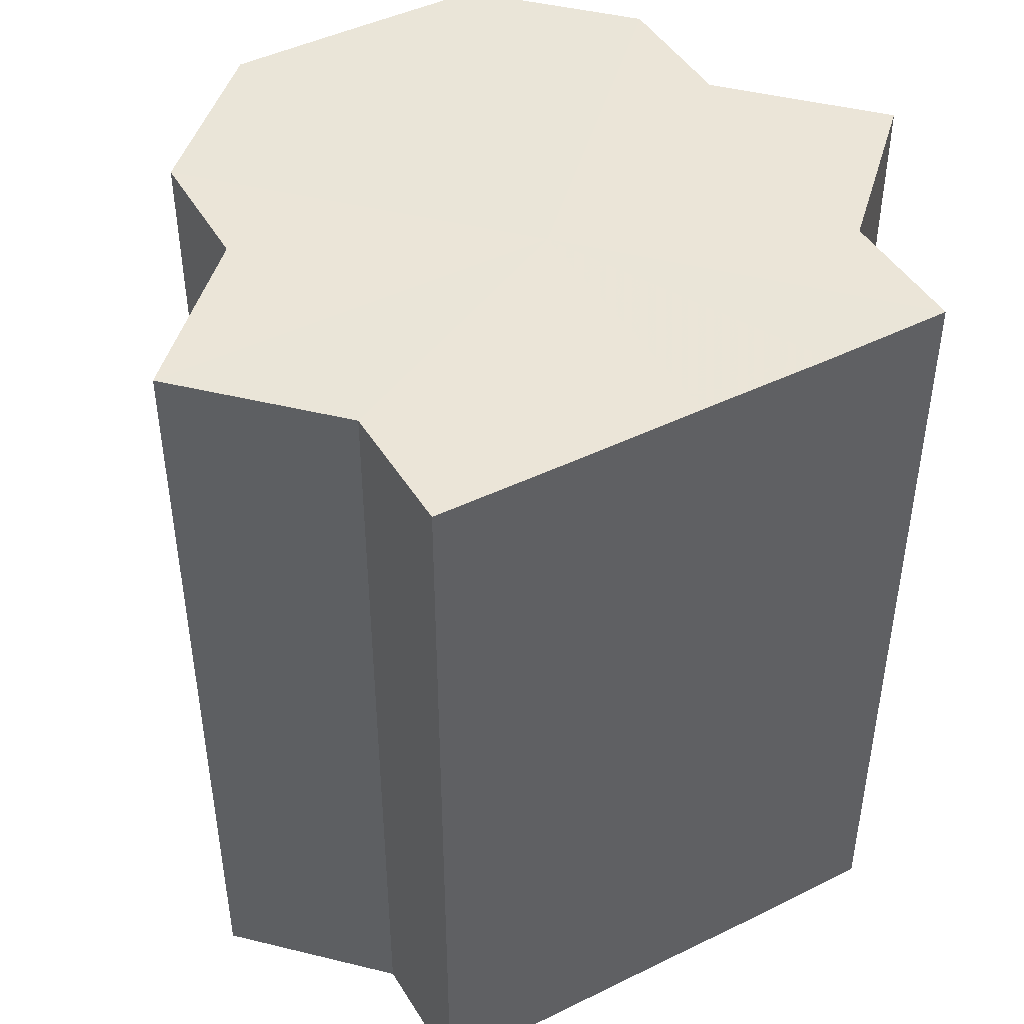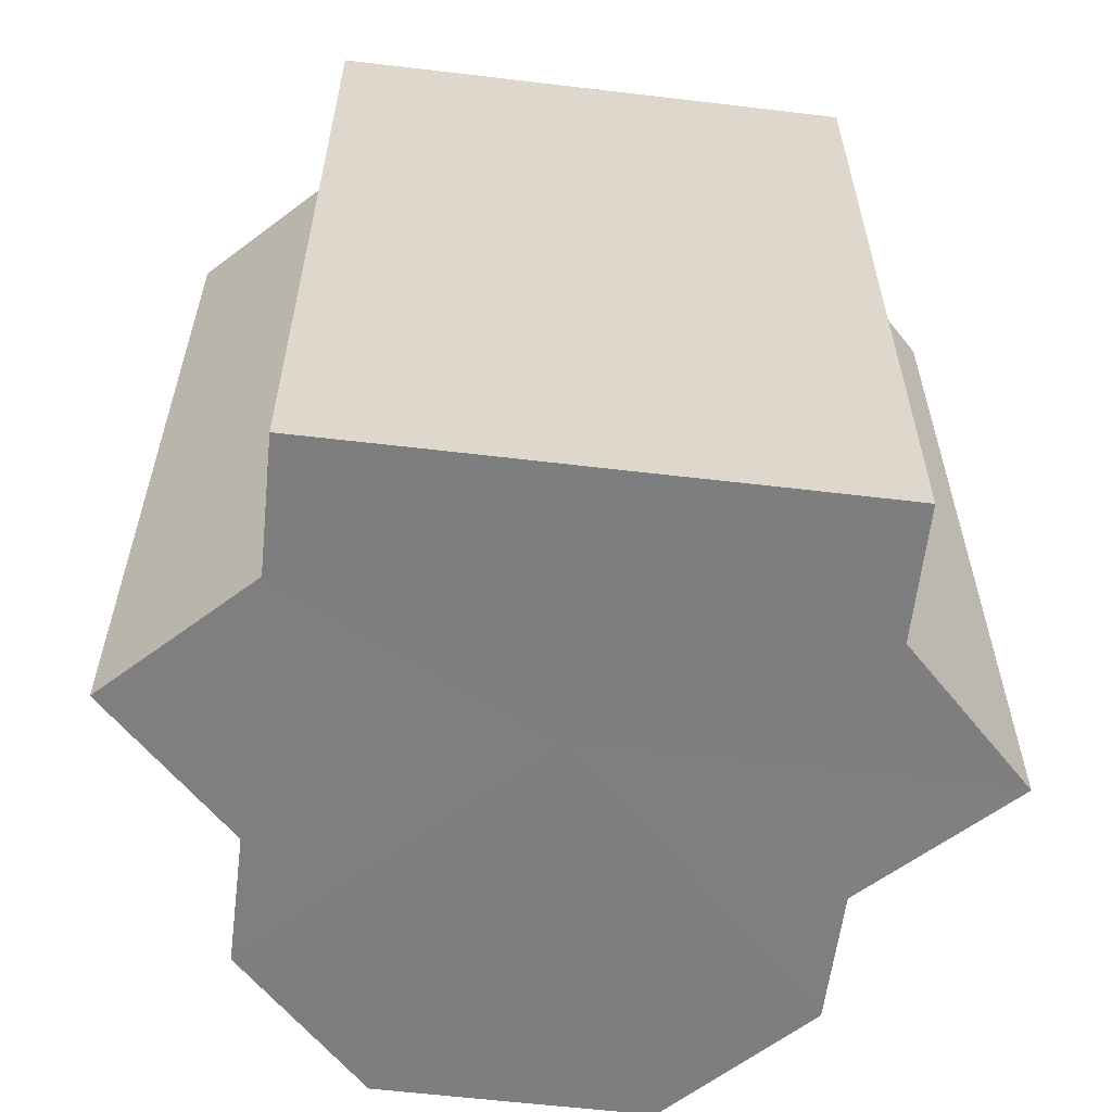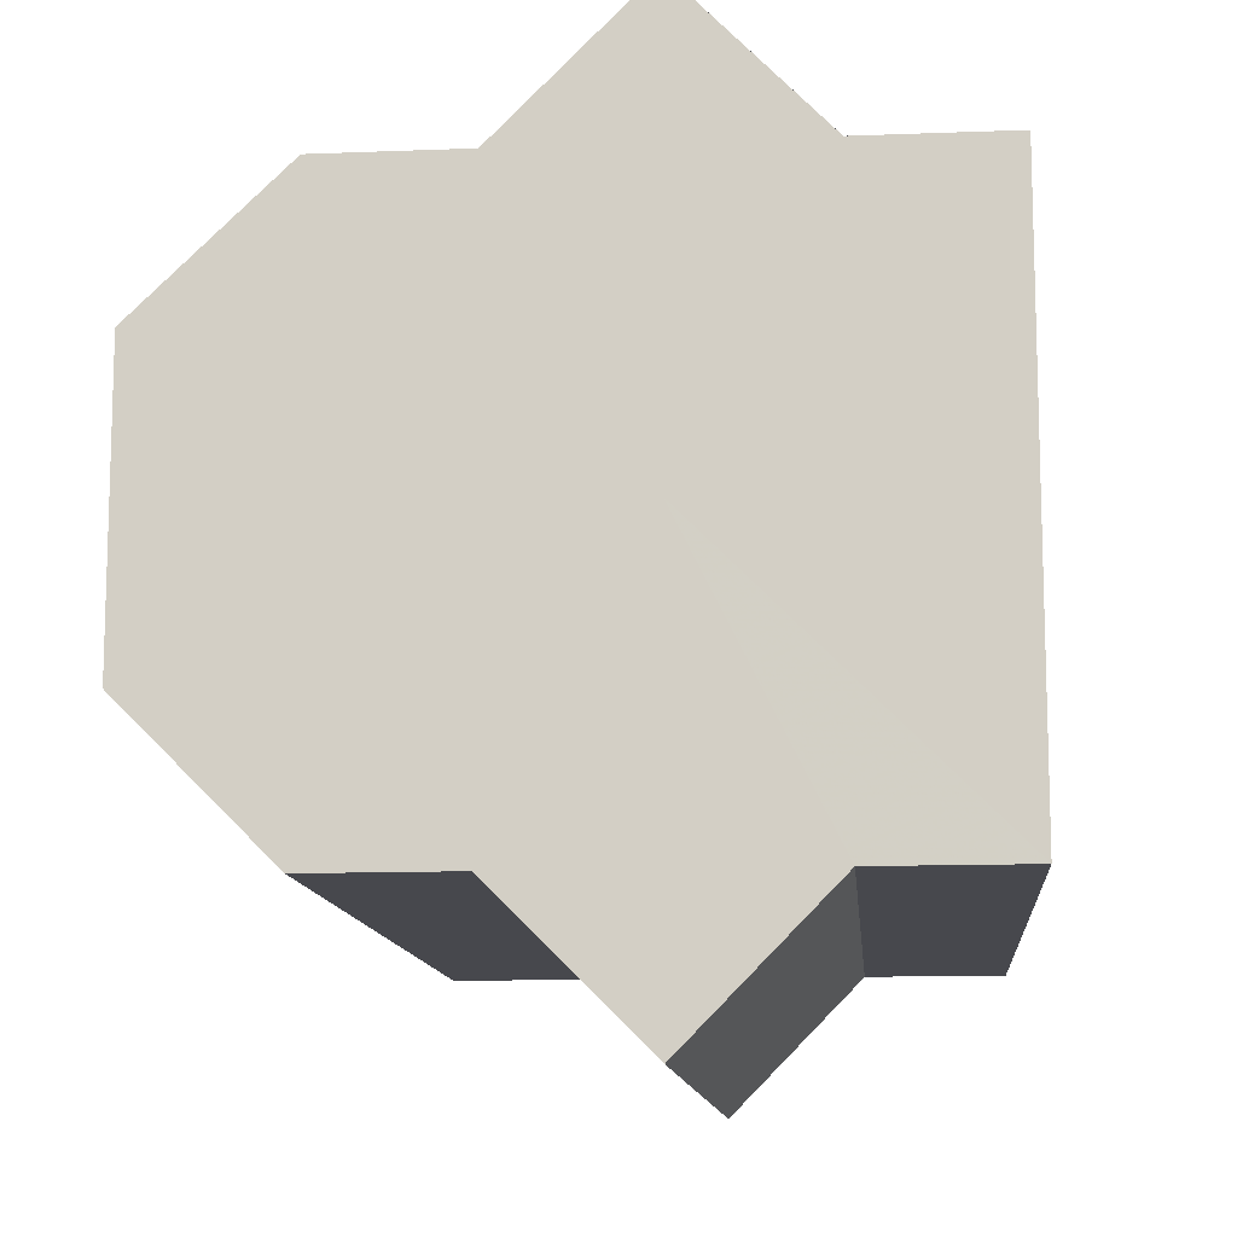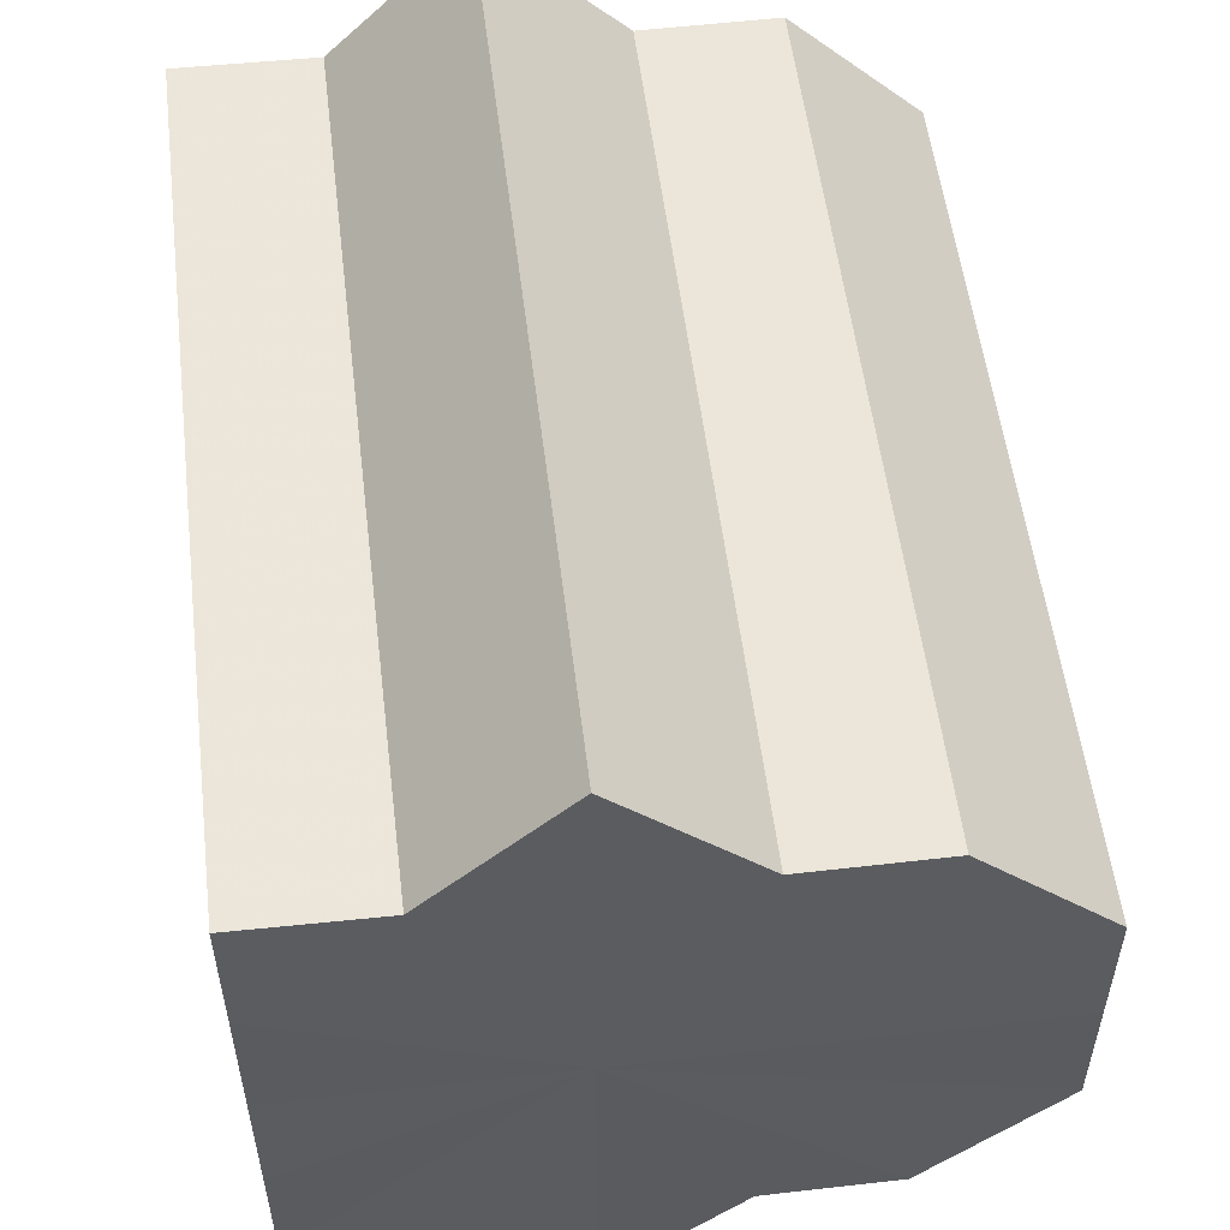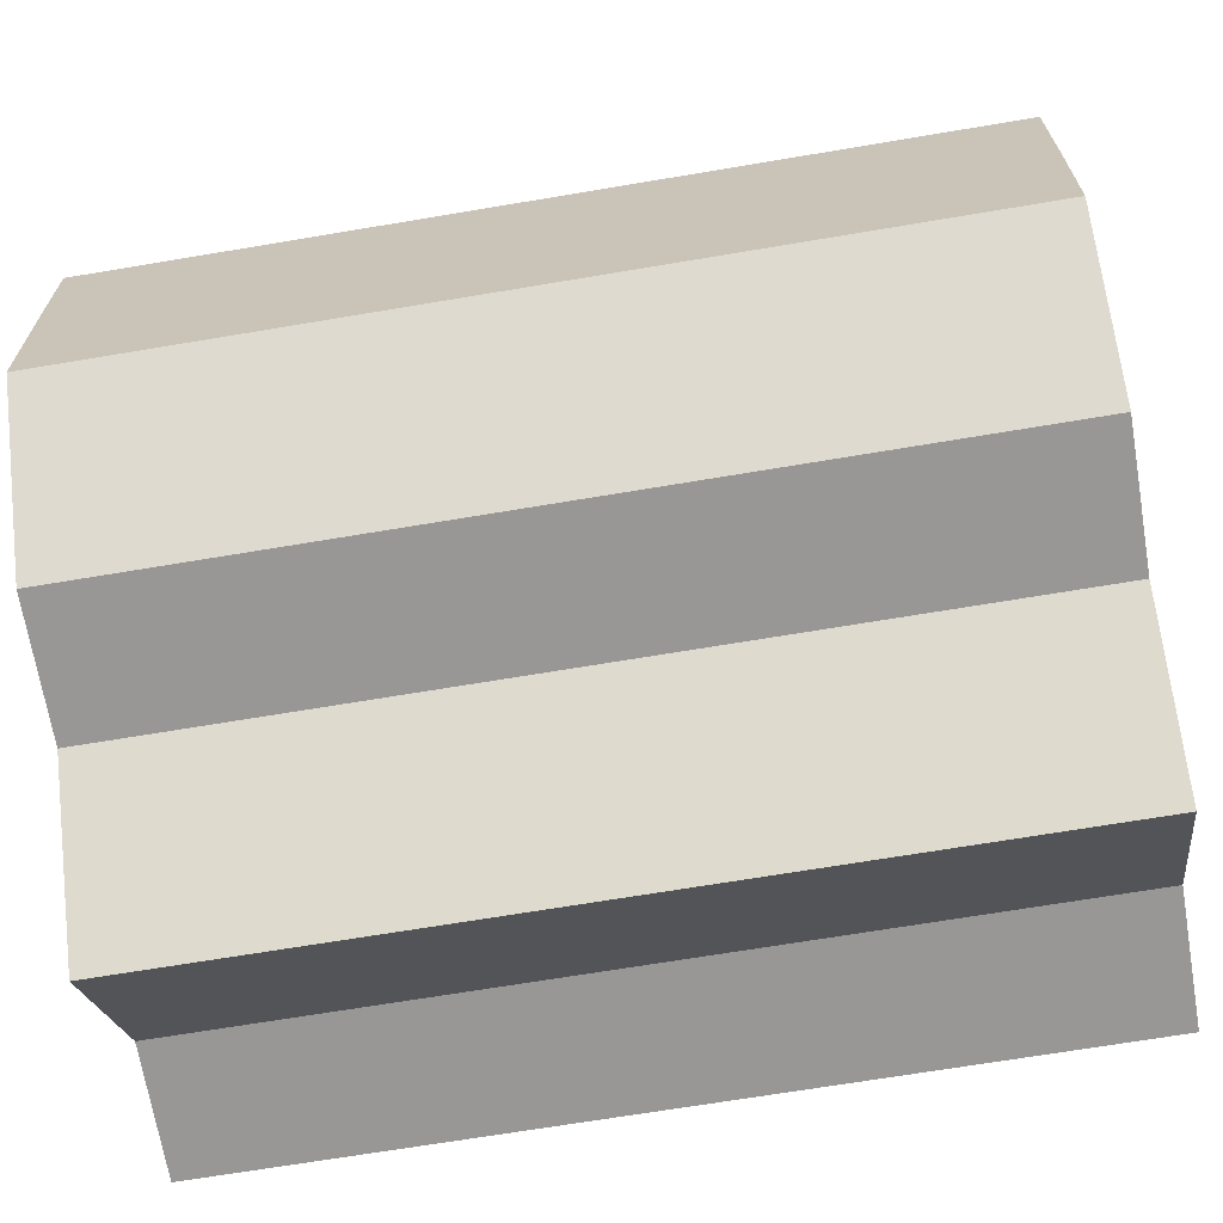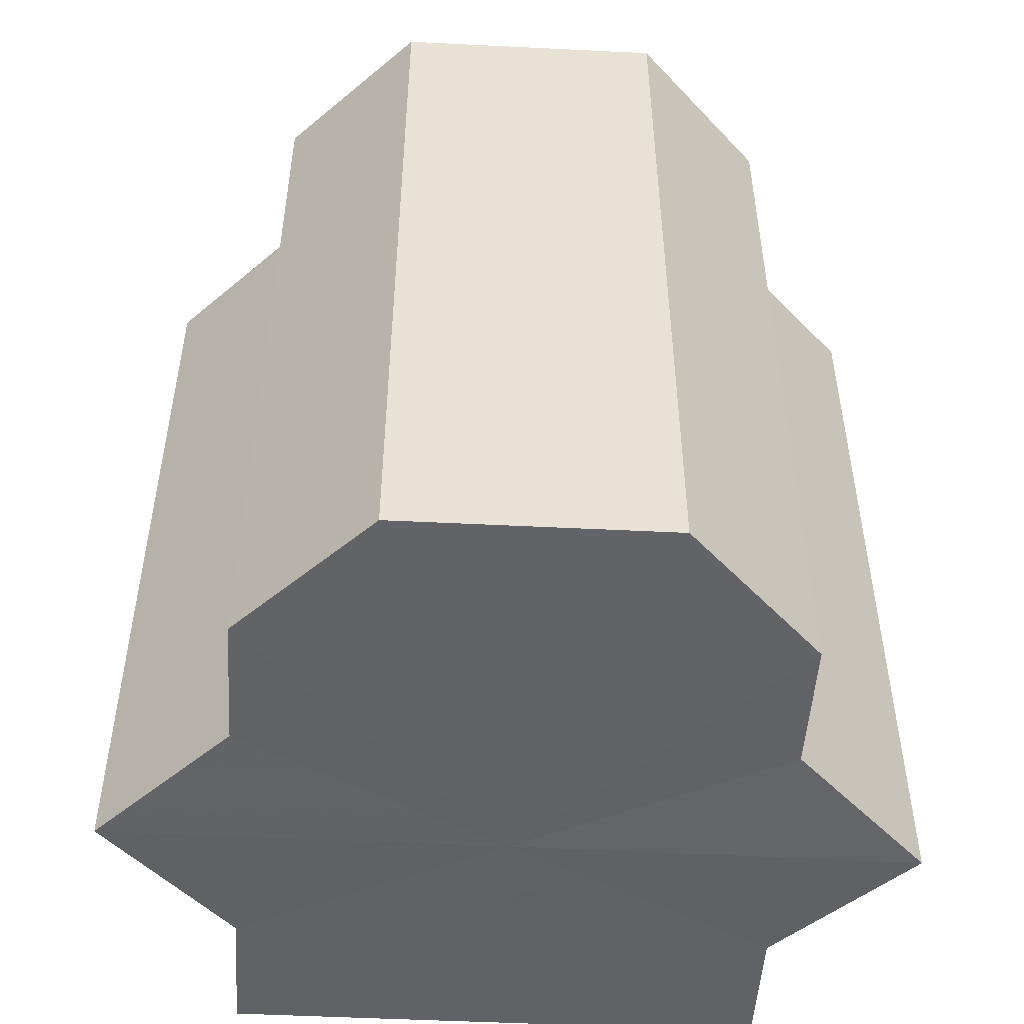
<metadata>
{"format":"obj","ext":"obj","renderer":"f3d","projection":"perspective","resolution":1024,"background":"white","views":[{"elev":45.5,"azim":60.7,"up":"+Z"},{"elev":-59.5,"azim":83.1,"up":"+Z"},{"elev":-11.7,"azim":5.1,"up":"+Y"},{"elev":54.5,"azim":173.1,"up":"+Y"},{"elev":-67.8,"azim":-80.4,"up":"+Y"},{"elev":-50.7,"azim":-93.2,"up":"+Z"}]}
</metadata>
<code>
o 12946
v 2173 1892 14.46
v 2173 1892 14.46
v 2173 1892 14.4
v 2173 1892 14.46
v 2173 1892 14.4
v 2173 1892 14.46
v 2173 1892 14.4
v 2173 1892 14.46
v 2173 1892 14.4
v 2173 1892 14.46
v 2173 1892 14.46
v 2173 1892 14.46
v 2173 1892 14.46
v 2173 1892 14.46
v 2173 1892 14.46
v 2173 1892 14.46
v 2173 1892 14.4
v 2173 1892 14.4
v 2173 1892 14.46
v 2173 1892 14.4
v 2173 1892 14.46
v 2173 1892 14.46
v 2173 1892 14.4
v 2173 1892 14.46
v 2173 1892 14.46
v 2173 1892 14.4
v 2173 1892 14.46
v 2173 1892 14.46
v 2173 1892 14.4
v 2173 1892 14.46
v 2173 1892 14.46
v 2173 1892 14.4
v 2173 1892 14.46
v 2173 1892 14.46
v 2173 1892 14.4
v 2173 1892 14.46
v 2173 1892 14.46
v 2173 1892 14.4
v 2173 1892 14.46
v 2173 1892 14.46
v 2173 1892 14.46
v 2173 1892 14.4
v 2173 1892 14.4
v 2173 1892 14.46
v 2173 1892 14.46
v 2173 1892 14.4
v 2173 1892 14.46
v 2173 1892 14.46
v 2173 1892 14.4
v 2173 1892 14.46
v 2173 1892 14.46
v 2173 1892 14.46
v 2173 1892 14.4
v 2173 1892 14.46
v 2173 1892 14.4
v 2173 1892 14.46
v 2173 1892 14.4
v 2173 1892 14.46
v 2173 1892 14.4
v 2173 1892 14.46
v 2173 1892 14.4
v 2173 1892 14.46
v 2173 1892 14.4
v 2173 1892 14.46
v 2173 1892 14.4
v 2173 1892 14.46
v 2173 1892 14.46
v 2173 1892 14.4
v 2173 1892 14.46
v 2173 1892 14.4
v 2173 1892 14.46
v 2173 1892 14.4
v 2173 1892 14.46
v 2173 1892 14.4
v 2173 1892 14.46
v 2173 1892 14.4
v 2173 1892 14.46
v 2173 1892 14.4
v 2173 1892 14.46
v 2173 1892 14.4
v 2173 1892 14.4
v 2173 1892 14.4
v 2173 1892 14.4
v 2173 1892 14.4
v 2173 1892 14.4
v 2173 1892 14.4
v 2173 1892 14.4
v 2173 1892 14.4
v 2173 1892 14.4
v 2173 1892 14.4
v 2173 1892 14.4
v 2173 1892 14.4
v 2173 1892 14.4
v 2173 1892 14.4
v 2173 1892 14.4
v 2173 1892 14.4
v 2173 1892 14.4
v 2173 1892 14.4
f 1 2 3
f 2 4 5
f 3 6 7
f 7 8 9
f 10 8 11
f 10 12 8
f 10 13 12
f 10 14 13
f 10 11 15
f 10 16 14
f 17 15 18
f 10 15 19
f 20 21 17
f 10 19 22
f 23 24 20
f 10 22 25
f 26 27 23
f 10 25 28
f 29 30 26
f 10 28 31
f 32 33 29
f 10 31 34
f 35 36 32
f 10 34 37
f 38 39 35
f 10 37 40
f 10 40 41
f 10 41 16
f 42 40 43
f 44 45 38
f 46 47 42
f 45 48 49
f 50 51 46
f 51 52 53
f 48 54 55
f 54 56 57
f 56 58 59
f 58 60 61
f 60 62 63
f 62 64 65
f 66 67 68
f 67 69 70
f 68 71 72
f 69 73 74
f 73 75 76
f 72 77 78
f 78 79 80
f 80 16 81
f 82 83 84
f 82 85 83
f 82 84 86
f 82 87 85
f 82 86 88
f 82 89 87
f 82 88 90
f 82 91 89
f 82 90 92
f 82 93 91
f 82 92 94
f 82 95 93
f 82 94 96
f 82 97 95
f 82 96 98
f 82 98 97

</code>
